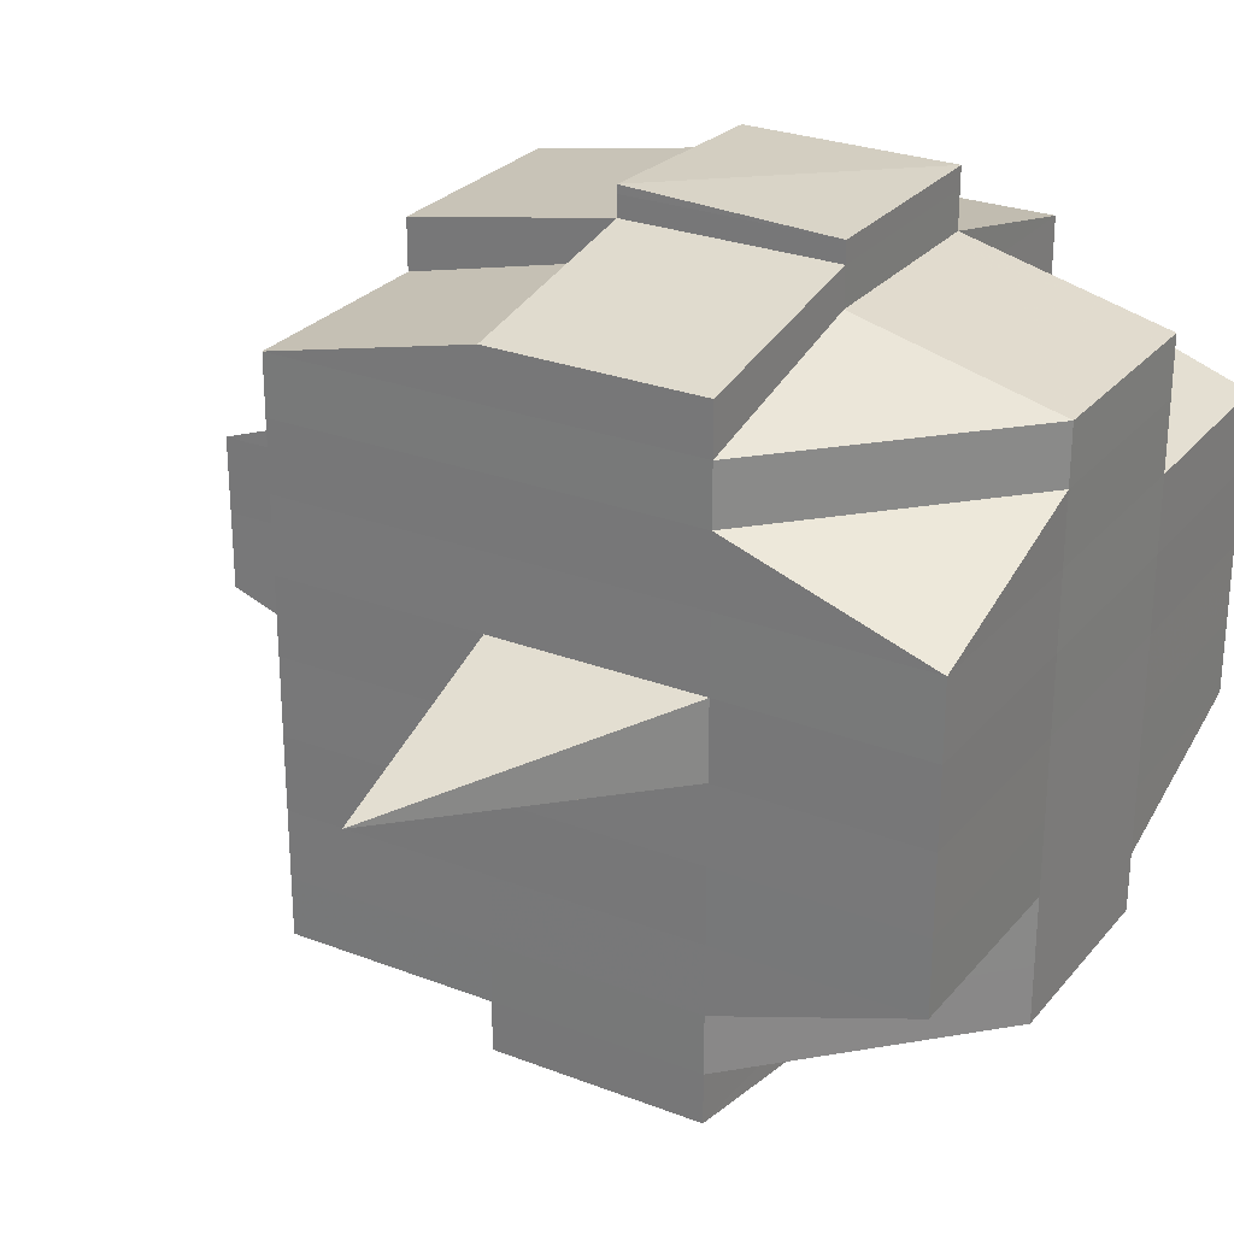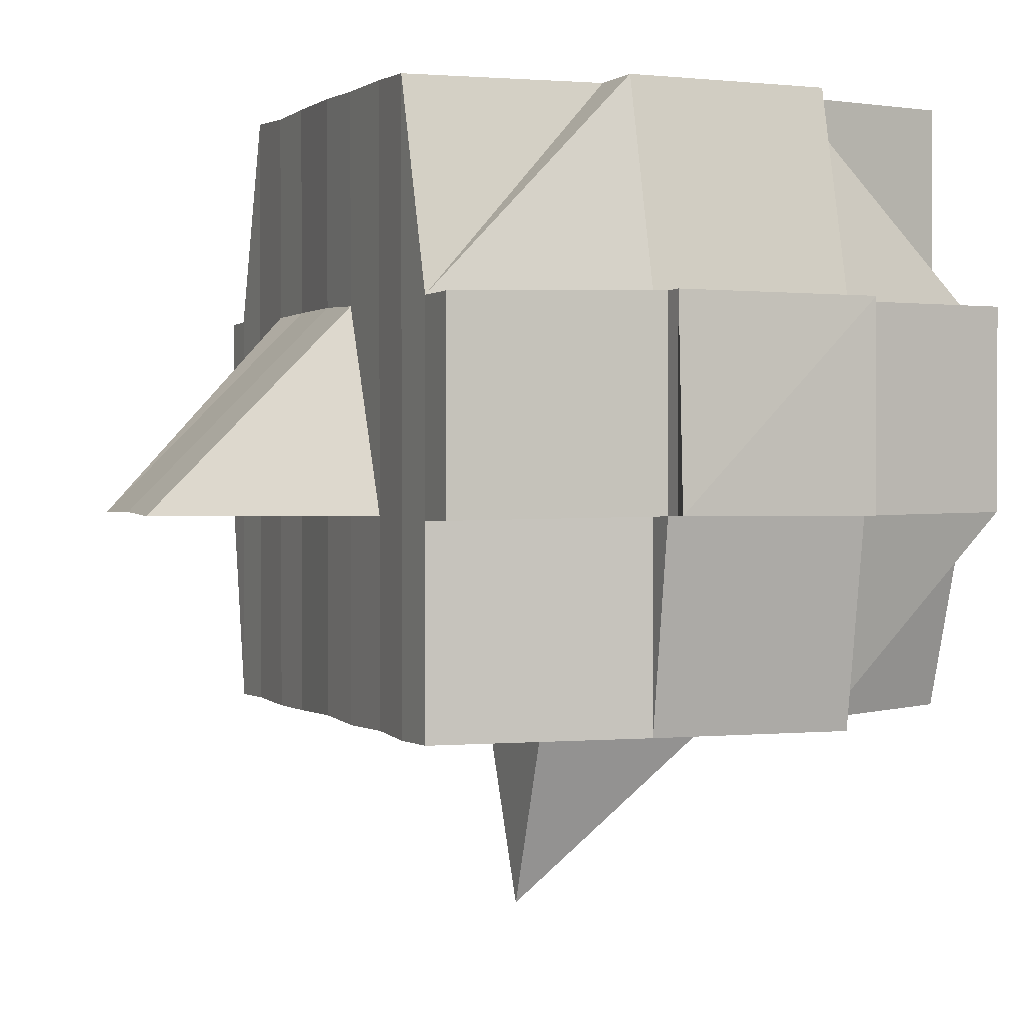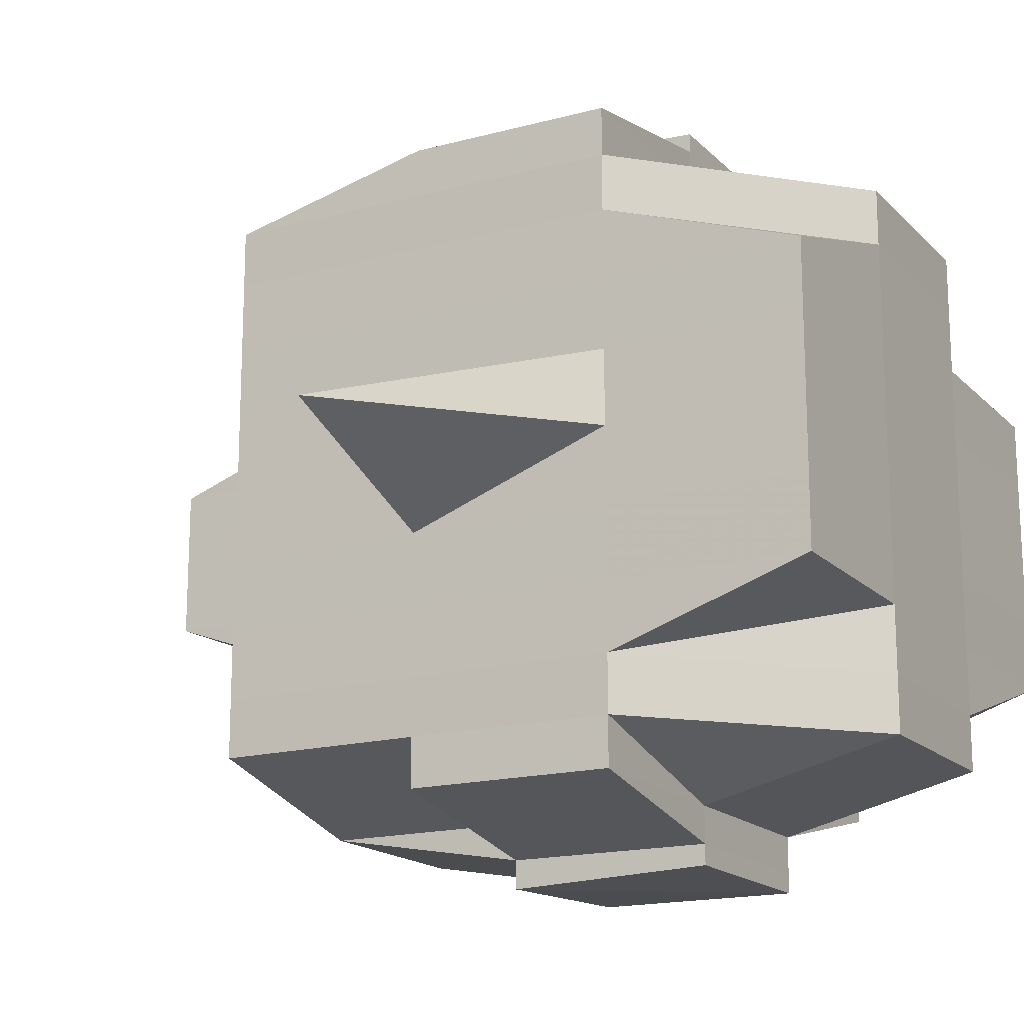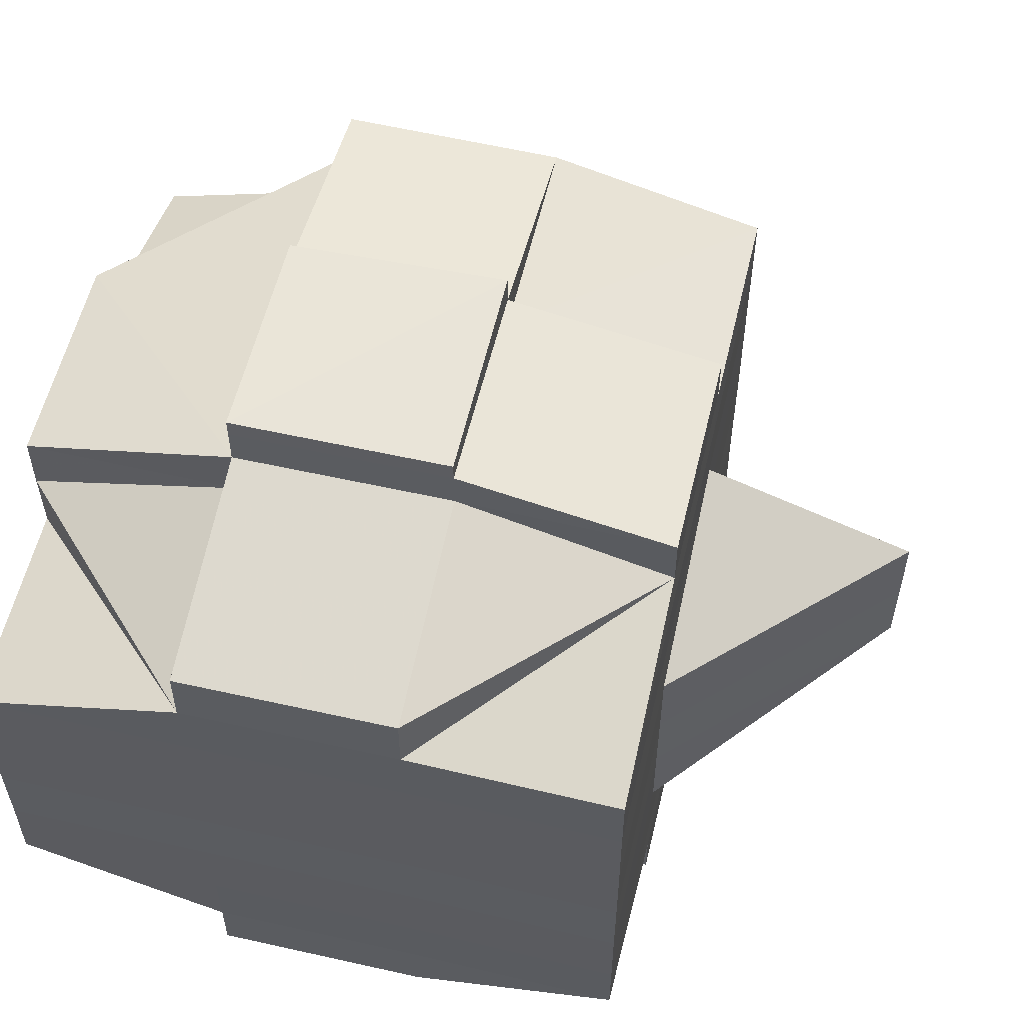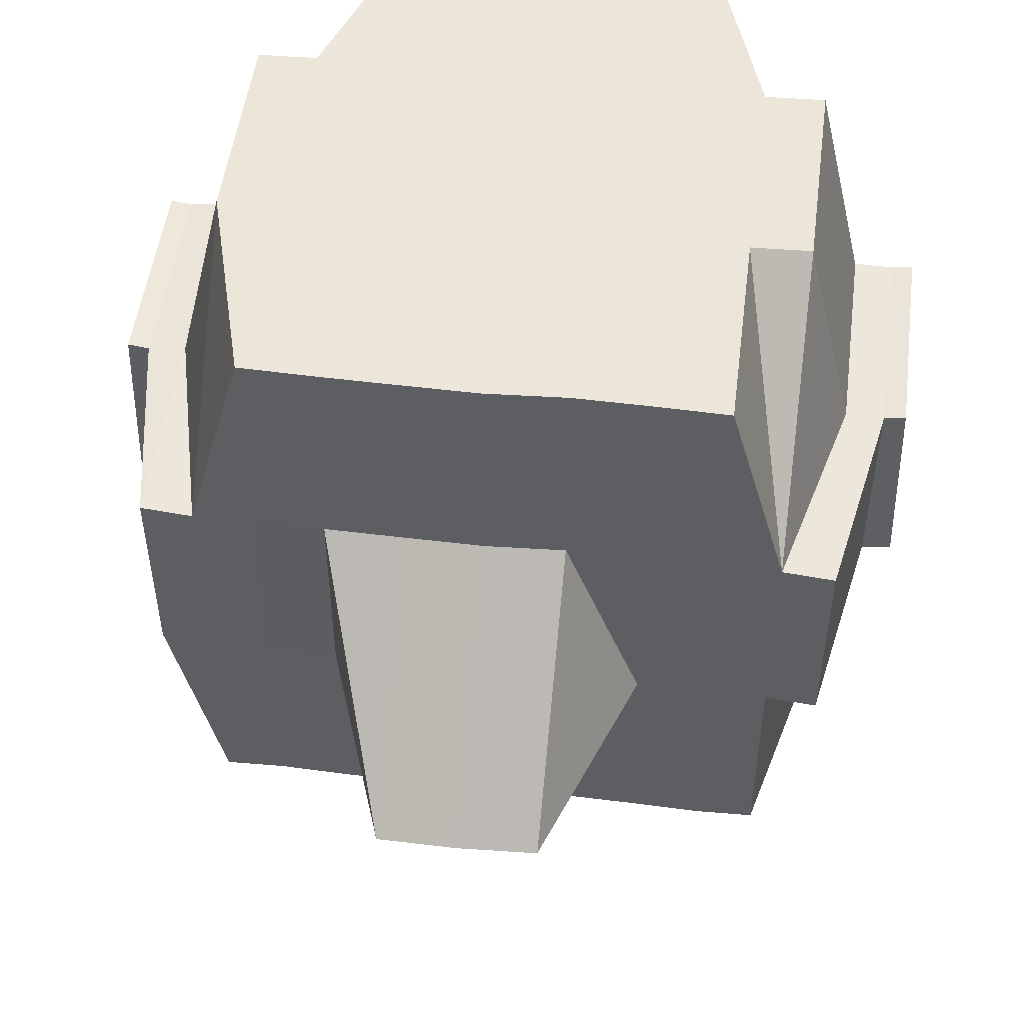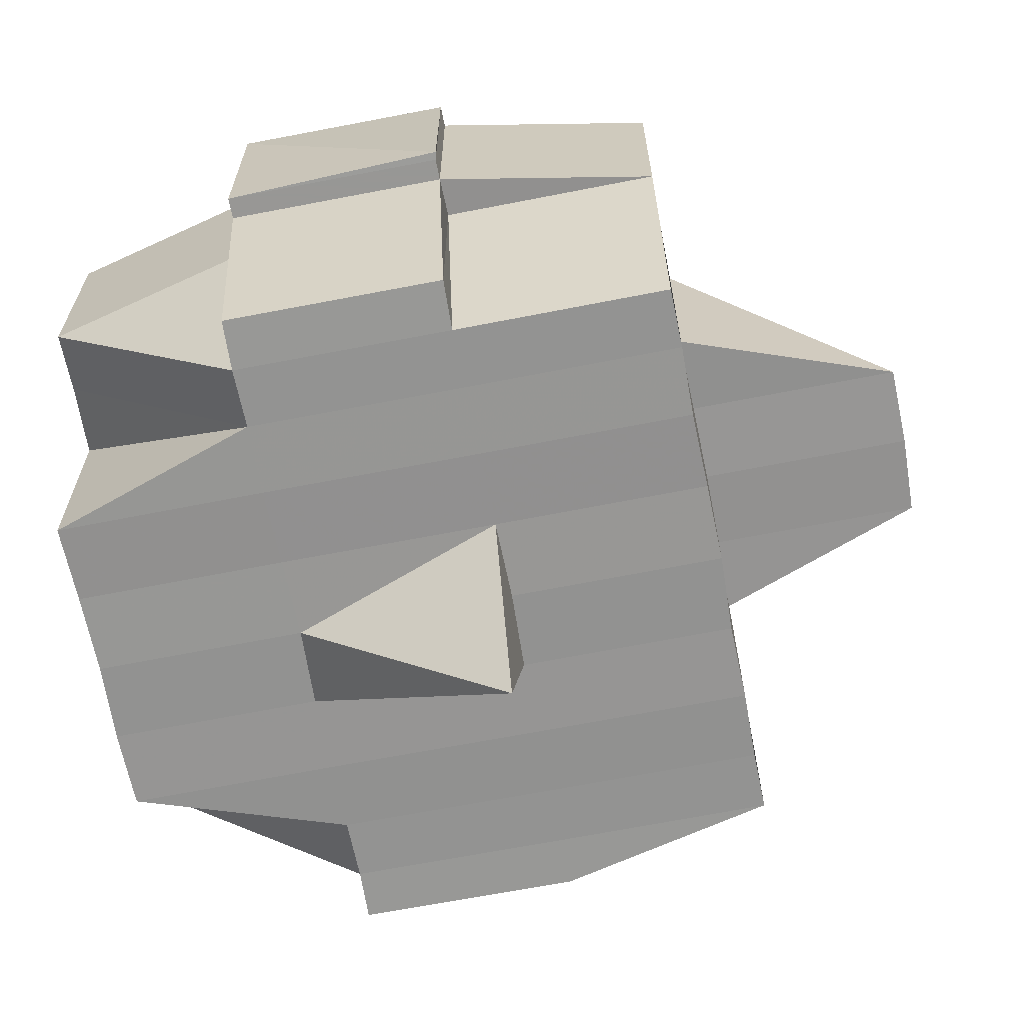
<metadata>
{"format":"obj","ext":"obj","renderer":"f3d","projection":"perspective","resolution":1024,"background":"white","views":[{"elev":27.1,"azim":30.9,"up":"+Z"},{"elev":1.3,"azim":-22.9,"up":"+Y"},{"elev":-17.0,"azim":28.6,"up":"+Z"},{"elev":57.3,"azim":-166.5,"up":"+Z"},{"elev":50.4,"azim":-82.7,"up":"+Y"},{"elev":-66.9,"azim":-168.9,"up":"+Y"}]}
</metadata>
<code>
o 3484
v 2220 1910 18.37
v 2220 1910 18.37
v 2220 1910 18.37
v 2220 1910 18.37
v 2220 1910 18.37
v 2220 1910 18.37
v 2220 1910 18.37
v 2220 1910 18.37
v 2220 1910 18.37
v 2220 1910 18.37
v 2220 1910 18.37
v 2220 1910 18.37
v 2220 1910 18.37
v 2220 1910 18.37
v 2220 1910 18.37
v 2220 1910 18.37
v 2220 1910 18.37
v 2220 1910 18.37
v 2220 1910 18.37
v 2220 1910 18.37
v 2220 1910 18.37
v 2220 1910 18.37
v 2220 1910 18.37
v 2220 1910 18.37
v 2220 1910 18.38
v 2220 1910 18.37
v 2220 1910 18.37
v 2220 1910 18.37
v 2220 1910 18.38
v 2220 1910 18.38
v 2220 1910 18.39
v 2220 1910 18.38
v 2220 1910 18.38
v 2220 1910 18.39
v 2220 1910 18.39
v 2220 1910 18.39
v 2220 1910 18.39
v 2220 1910 18.39
v 2220 1910 18.38
v 2220 1910 18.39
v 2220 1910 18.38
v 2220 1910 18.38
v 2220 1910 18.39
v 2220 1910 18.39
v 2220 1910 18.39
v 2220 1910 18.39
v 2220 1910 18.38
v 2220 1910 18.38
v 2220 1910 18.4
v 2220 1910 18.39
v 2220 1910 18.4
v 2220 1910 18.4
v 2220 1910 18.4
v 2220 1910 18.39
v 2220 1910 18.39
v 2220 1910 18.39
v 2220 1910 18.39
v 2220 1910 18.39
v 2220 1910 18.39
v 2220 1910 18.39
v 2220 1910 18.39
v 2220 1910 18.4
v 2220 1910 18.4
v 2220 1910 18.39
v 2220 1910 18.4
v 2220 1910 18.4
v 2220 1910 18.4
v 2220 1910 18.4
v 2220 1910 18.4
v 2220 1910 18.4
v 2220 1910 18.4
v 2220 1910 18.4
v 2220 1910 18.4
v 2220 1910 18.4
v 2220 1910 18.4
v 2220 1910 18.4
v 2220 1910 18.4
v 2220 1910 18.4
v 2220 1910 18.4
v 2220 1910 18.4
v 2220 1910 18.4
v 2220 1910 18.4
v 2220 1910 18.4
v 2220 1910 18.4
v 2220 1910 18.4
v 2220 1910 18.4
v 2220 1910 18.4
v 2220 1910 18.4
v 2220 1910 18.4
v 2220 1910 18.4
v 2220 1910 18.4
v 2220 1910 18.4
v 2220 1910 18.4
v 2220 1910 18.4
v 2220 1910 18.4
v 2220 1910 18.4
v 2220 1910 18.4
v 2220 1910 18.4
v 2220 1910 18.4
v 2220 1910 18.4
v 2220 1910 18.4
v 2220 1910 18.4
v 2220 1910 18.4
v 2220 1910 18.4
v 2220 1910 18.4
v 2220 1910 18.4
v 2220 1910 18.4
v 2220 1910 18.4
v 2220 1910 18.4
v 2220 1910 18.4
v 2220 1910 18.4
v 2220 1910 18.4
v 2220 1910 18.39
v 2220 1910 18.39
v 2220 1910 18.39
v 2220 1910 18.39
v 2220 1910 18.4
v 2220 1910 18.39
v 2220 1910 18.39
v 2220 1910 18.39
v 2220 1910 18.39
v 2220 1910 18.39
v 2220 1910 18.39
v 2220 1910 18.39
v 2220 1910 18.38
v 2220 1910 18.39
v 2220 1910 18.39
v 2220 1910 18.39
v 2220 1910 18.38
v 2220 1910 18.38
v 2220 1910 18.38
v 2220 1910 18.38
v 2220 1910 18.38
v 2220 1910 18.39
v 2220 1910 18.38
v 2220 1910 18.38
v 2220 1910 18.38
v 2220 1910 18.38
v 2220 1910 18.38
v 2220 1910 18.37
v 2220 1910 18.37
v 2220 1910 18.37
v 2220 1910 18.38
v 2220 1910 18.37
v 2220 1910 18.37
v 2220 1910 18.37
v 2220 1910 18.37
v 2220 1910 18.38
v 2220 1910 18.37
v 2220 1910 18.37
v 2220 1910 18.37
v 2220 1910 18.37
v 2220 1910 18.37
v 2220 1910 18.37
v 2220 1910 18.37
v 2220 1910 18.37
v 2220 1910 18.37
v 2220 1910 18.37
v 2220 1910 18.37
v 2220 1910 18.37
v 2220 1910 18.37
v 2220 1910 18.37
v 2220 1910 18.37
v 2220 1910 18.37
v 2220 1910 18.37
v 2220 1910 18.37
v 2220 1910 18.37
v 2220 1910 18.37
v 2220 1910 18.37
v 2220 1910 18.37
v 2220 1910 18.37
v 2220 1910 18.37
v 2220 1910 18.37
v 2220 1910 18.37
v 2220 1910 18.37
v 2220 1910 18.37
v 2220 1910 18.37
v 2220 1910 18.37
v 2220 1910 18.37
v 2220 1910 18.37
v 2220 1910 18.37
v 2220 1910 18.37
v 2220 1910 18.37
v 2220 1910 18.37
v 2220 1910 18.37
v 2220 1910 18.38
v 2220 1910 18.38
v 2220 1910 18.37
v 2220 1910 18.38
v 2220 1910 18.38
v 2220 1910 18.38
v 2220 1910 18.38
v 2220 1910 18.39
v 2220 1910 18.39
v 2220 1910 18.39
v 2220 1910 18.37
v 2220 1910 18.37
v 2220 1910 18.37
v 2220 1910 18.37
v 2220 1910 18.37
v 2220 1910 18.37
v 2220 1910 18.37
v 2220 1910 18.37
v 2220 1910 18.37
v 2220 1910 18.37
v 2220 1910 18.37
v 2220 1910 18.37
v 2220 1910 18.37
v 2220 1910 18.37
v 2220 1910 18.37
v 2220 1910 18.37
v 2220 1910 18.37
v 2220 1910 18.37
v 2220 1910 18.37
v 2220 1910 18.37
v 2220 1910 18.38
v 2220 1910 18.38
v 2220 1910 18.38
v 2220 1910 18.38
v 2220 1910 18.38
v 2220 1910 18.37
v 2220 1910 18.38
v 2220 1910 18.37
v 2220 1910 18.38
v 2220 1910 18.39
v 2220 1910 18.38
v 2220 1910 18.38
v 2220 1910 18.38
v 2220 1910 18.38
v 2220 1910 18.38
v 2220 1910 18.39
v 2220 1910 18.39
v 2220 1910 18.39
v 2220 1910 18.39
v 2220 1910 18.38
v 2220 1910 18.39
v 2220 1910 18.39
v 2220 1910 18.39
v 2220 1910 18.39
v 2220 1910 18.39
v 2220 1910 18.39
v 2220 1910 18.39
v 2220 1910 18.39
v 2220 1910 18.4
v 2220 1910 18.39
v 2220 1910 18.39
v 2220 1910 18.4
v 2220 1910 18.4
v 2220 1910 18.4
v 2220 1910 18.4
v 2220 1910 18.4
v 2220 1910 18.4
v 2220 1910 18.4
v 2220 1910 18.4
v 2220 1910 18.4
v 2220 1910 18.4
v 2220 1910 18.4
v 2220 1910 18.39
v 2220 1910 18.4
v 2220 1910 18.4
v 2220 1910 18.4
v 2220 1910 18.4
v 2220 1910 18.4
v 2220 1910 18.4
v 2220 1910 18.4
v 2220 1910 18.39
v 2220 1910 18.4
v 2220 1910 18.4
v 2220 1910 18.39
v 2220 1910 18.4
v 2220 1910 18.4
v 2220 1910 18.4
v 2220 1910 18.4
v 2220 1910 18.4
v 2220 1910 18.4
v 2220 1910 18.4
v 2220 1910 18.4
v 2220 1910 18.4
v 2220 1910 18.4
v 2220 1910 18.4
v 2220 1910 18.4
v 2220 1910 18.4
v 2220 1910 18.4
v 2220 1910 18.4
v 2220 1910 18.4
v 2220 1910 18.4
v 2220 1910 18.39
v 2220 1910 18.39
v 2220 1910 18.39
v 2220 1910 18.39
v 2220 1910 18.39
v 2220 1910 18.39
v 2220 1910 18.39
v 2220 1910 18.39
v 2220 1910 18.39
v 2220 1910 18.39
v 2220 1910 18.39
v 2220 1910 18.38
v 2220 1910 18.39
v 2220 1910 18.38
v 2220 1910 18.38
v 2220 1910 18.38
v 2220 1910 18.39
v 2220 1910 18.39
v 2220 1910 18.38
v 2220 1910 18.38
v 2220 1910 18.38
v 2220 1910 18.38
v 2220 1910 18.38
v 2220 1910 18.39
v 2220 1910 18.39
v 2220 1910 18.39
v 2220 1910 18.39
v 2220 1910 18.39
v 2220 1910 18.39
v 2220 1910 18.39
v 2220 1910 18.38
v 2220 1910 18.37
v 2220 1910 18.37
v 2220 1910 18.37
v 2220 1910 18.37
v 2220 1910 18.37
v 2220 1910 18.37
v 2220 1910 18.37
v 2220 1910 18.39
v 2220 1910 18.39
v 2220 1910 18.38
v 2220 1910 18.39
v 2220 1910 18.39
v 2220 1910 18.4
v 2220 1910 18.4
v 2220 1910 18.4
v 2220 1910 18.4
v 2220 1910 18.4
v 2220 1910 18.4
v 2220 1910 18.4
v 2220 1910 18.4
f 1 2 3
f 4 5 2
f 6 7 3
f 8 9 6
f 10 11 5
f 12 13 4
f 13 14 15
f 16 12 17
f 10 18 19
f 18 20 11
f 21 18 22
f 23 24 18
f 24 25 26
f 27 26 18
f 18 26 28
f 25 29 30
f 29 31 32
f 33 30 26
f 31 34 35
f 34 36 37
f 35 38 39
f 37 40 38
f 41 39 42
f 43 44 40
f 45 43 46
f 47 45 48
f 36 49 50
f 49 51 52
f 53 52 50
f 50 52 54
f 50 54 55
f 55 54 56
f 57 58 55
f 54 59 60
f 55 60 61
f 52 62 54
f 62 63 59
f 54 62 64
f 62 65 63
f 52 66 62
f 67 66 52
f 66 68 62
f 67 69 70
f 71 72 65
f 73 74 69
f 75 76 72
f 77 74 78
f 79 78 80
f 81 82 76
f 83 81 84
f 85 86 82
f 87 86 88
f 89 85 90
f 91 89 92
f 93 91 68
f 90 94 95
f 96 97 94
f 98 96 99
f 100 98 101
f 101 90 102
f 101 95 103
f 104 101 105
f 68 101 106
f 106 101 107
f 106 103 108
f 68 106 109
f 109 106 110
f 111 112 109
f 113 108 114
f 109 110 113
f 113 114 115
f 116 109 113
f 117 109 116
f 118 111 116
f 116 113 119
f 119 115 120
f 119 113 121
f 122 116 119
f 64 116 122
f 123 118 122
f 122 119 124
f 124 120 125
f 124 119 126
f 127 122 124
f 56 122 127
f 128 123 127
f 127 124 129
f 129 125 130
f 129 124 131
f 132 127 129
f 133 128 132
f 134 127 132
f 132 129 135
f 135 129 136
f 137 132 135
f 138 133 137
f 139 132 137
f 140 138 141
f 135 136 142
f 137 135 142
f 141 137 142
f 143 137 141
f 142 136 144
f 142 144 145
f 146 147 145
f 136 148 144
f 141 149 150
f 145 144 151
f 145 151 152
f 144 153 151
f 144 148 153
f 151 153 154
f 151 154 152
f 154 155 156
f 157 156 158
f 159 158 7
f 160 152 159
f 9 161 159
f 161 162 152
f 152 163 164
f 152 164 165
f 166 165 167
f 168 166 169
f 169 170 171
f 172 173 168
f 174 173 166
f 173 175 170
f 176 177 174
f 178 176 179
f 180 181 173
f 182 150 175
f 173 182 160
f 28 182 173
f 182 141 183
f 184 141 182
f 28 184 182
f 185 184 28
f 26 185 28
f 26 30 185
f 185 186 184
f 30 186 185
f 186 187 188
f 189 190 186
f 191 192 187
f 190 193 191
f 48 191 186
f 186 191 143
f 194 61 192
f 193 57 194
f 46 194 191
f 191 194 139
f 195 55 194
f 194 55 134
f 196 197 198
f 197 199 200
f 201 202 203
f 204 205 202
f 206 207 203
f 208 209 207
f 210 211 206
f 212 213 209
f 214 212 211
f 215 212 214
f 154 215 214
f 153 215 154
f 153 216 215
f 215 217 212
f 148 216 153
f 218 219 148
f 216 220 221
f 222 217 223
f 148 224 216
f 131 224 148
f 219 225 224
f 226 227 217
f 224 228 216
f 216 228 229
f 228 230 220
f 224 231 228
f 126 231 224
f 225 232 231
f 231 233 228
f 233 234 230
f 228 233 235
f 231 236 233
f 121 236 231
f 232 237 236
f 236 238 233
f 238 239 234
f 233 238 240
f 241 242 239
f 236 243 238
f 237 244 243
f 245 243 236
f 243 241 238
f 238 241 246
f 243 247 241
f 110 247 243
f 110 248 247
f 249 248 250
f 248 251 252
f 253 254 251
f 255 254 256
f 247 257 241
f 241 257 258
f 259 260 257
f 257 261 258
f 260 262 263
f 264 263 257
f 257 263 261
f 263 265 261
f 258 261 266
f 263 267 265
f 102 267 263
f 262 268 267
f 258 266 269
f 268 270 271
f 99 271 267
f 270 272 273
f 267 273 274
f 267 274 275
f 271 88 276
f 271 276 277
f 278 277 279
f 278 279 280
f 281 282 278
f 282 283 284
f 285 284 278
f 286 280 287
f 286 278 53
f 265 278 286
f 261 265 286
f 261 286 288
f 288 287 289
f 288 286 290
f 266 261 288
f 290 291 292
f 266 288 293
f 293 289 294
f 293 288 295
f 295 292 296
f 269 266 293
f 297 294 298
f 299 296 300
f 301 300 302
f 303 304 299
f 305 303 301
f 306 298 307
f 308 307 213
f 308 306 33
f 212 308 27
f 217 308 212
f 309 306 308
f 217 309 308
f 235 309 217
f 309 310 306
f 240 310 309
f 227 311 309
f 311 312 310
f 312 313 269
f 246 269 310
f 310 269 314
f 269 315 316
f 310 316 317
f 318 319 320
f 321 322 319
f 323 324 320
f 325 326 327
f 328 329 326
f 330 331 332
f 333 334 335
f 335 336 337

</code>
